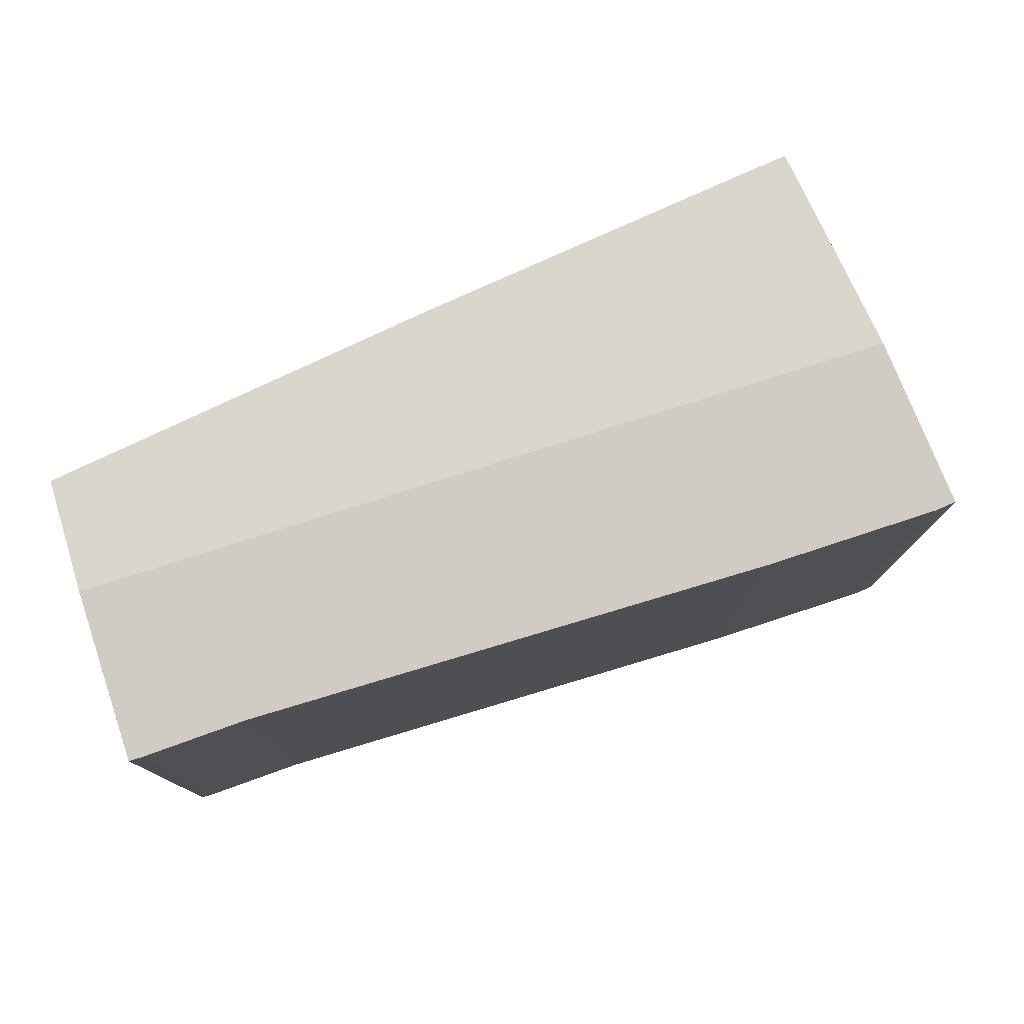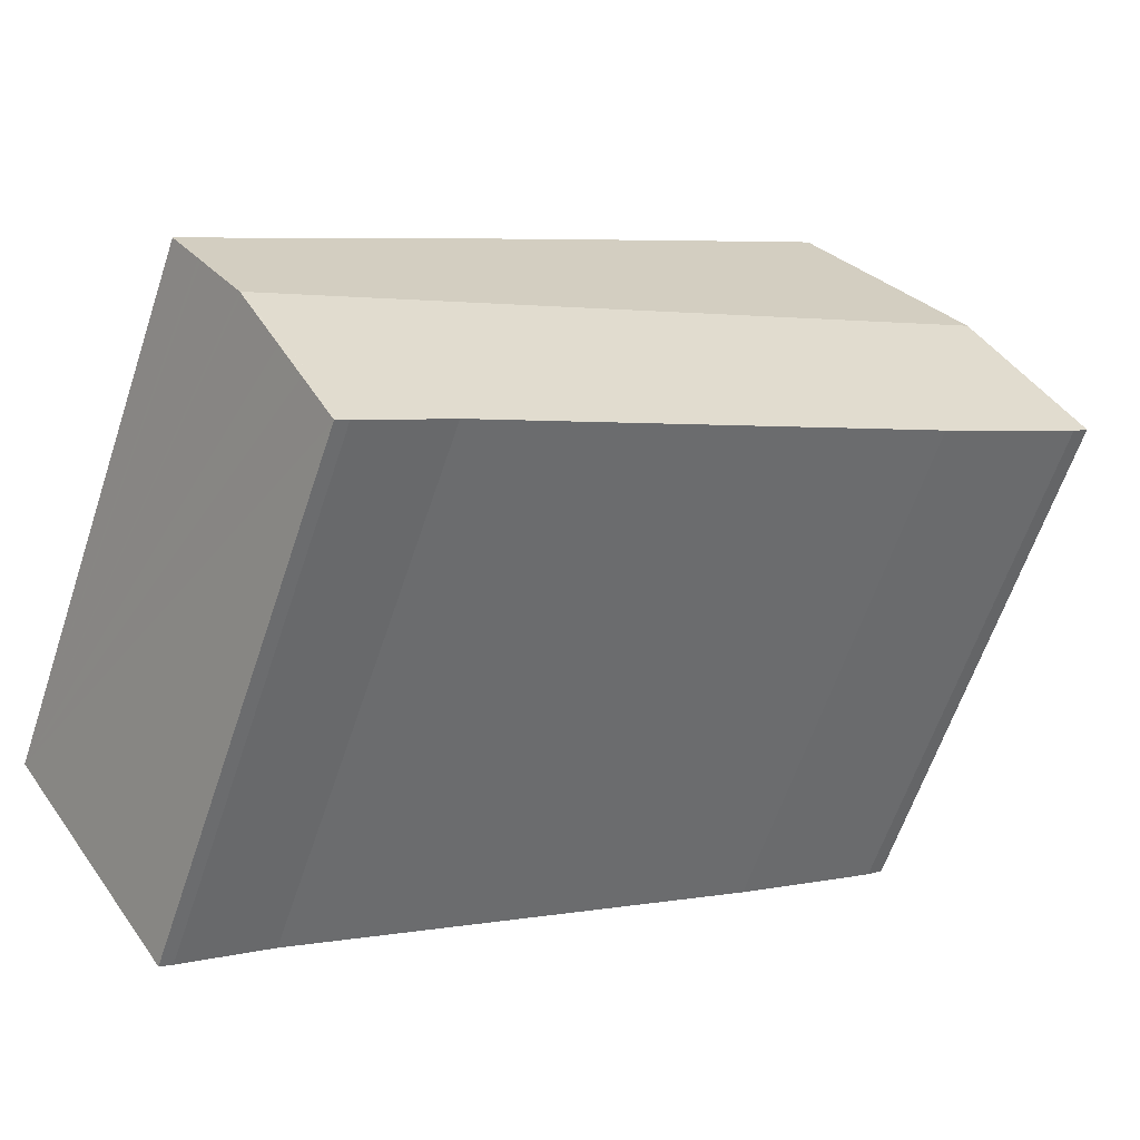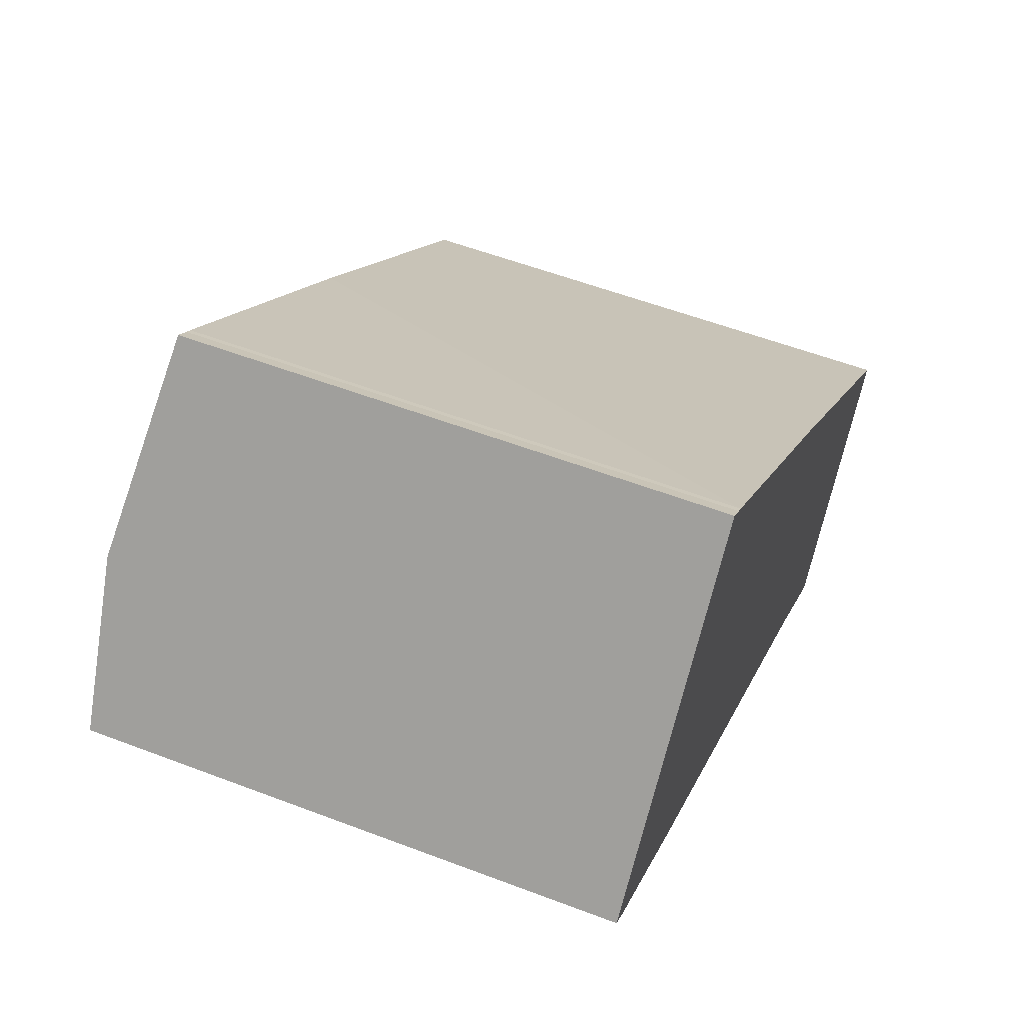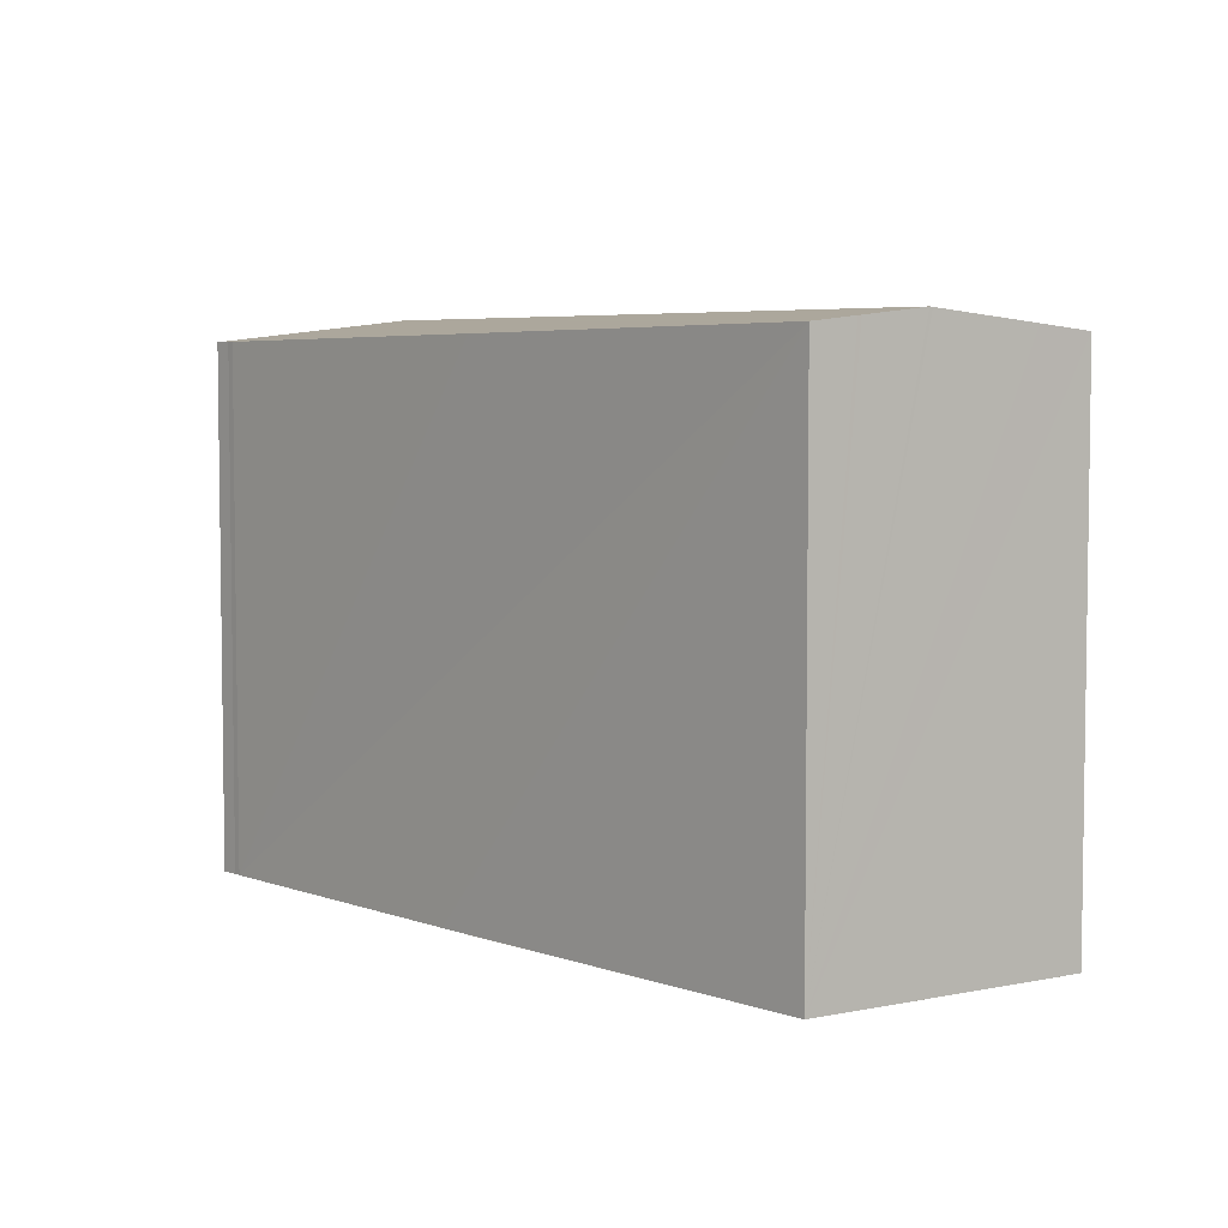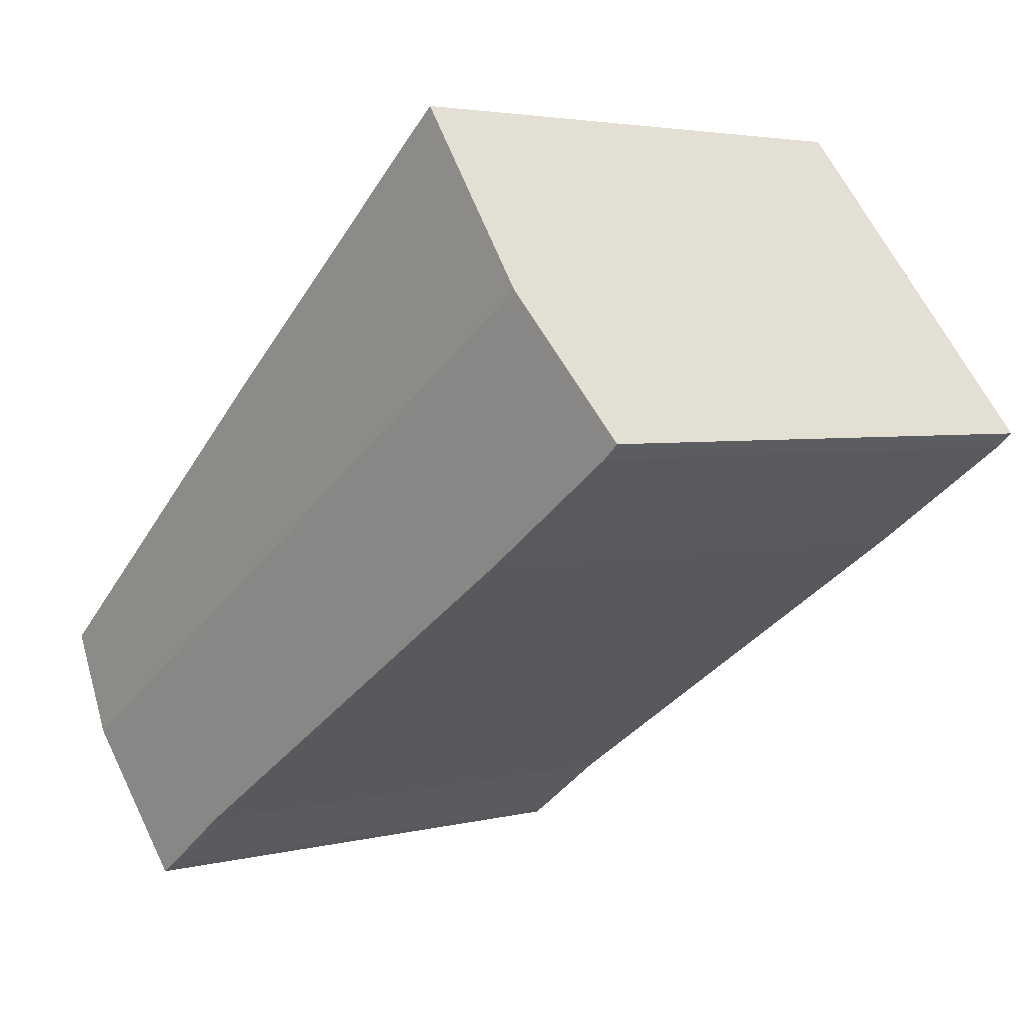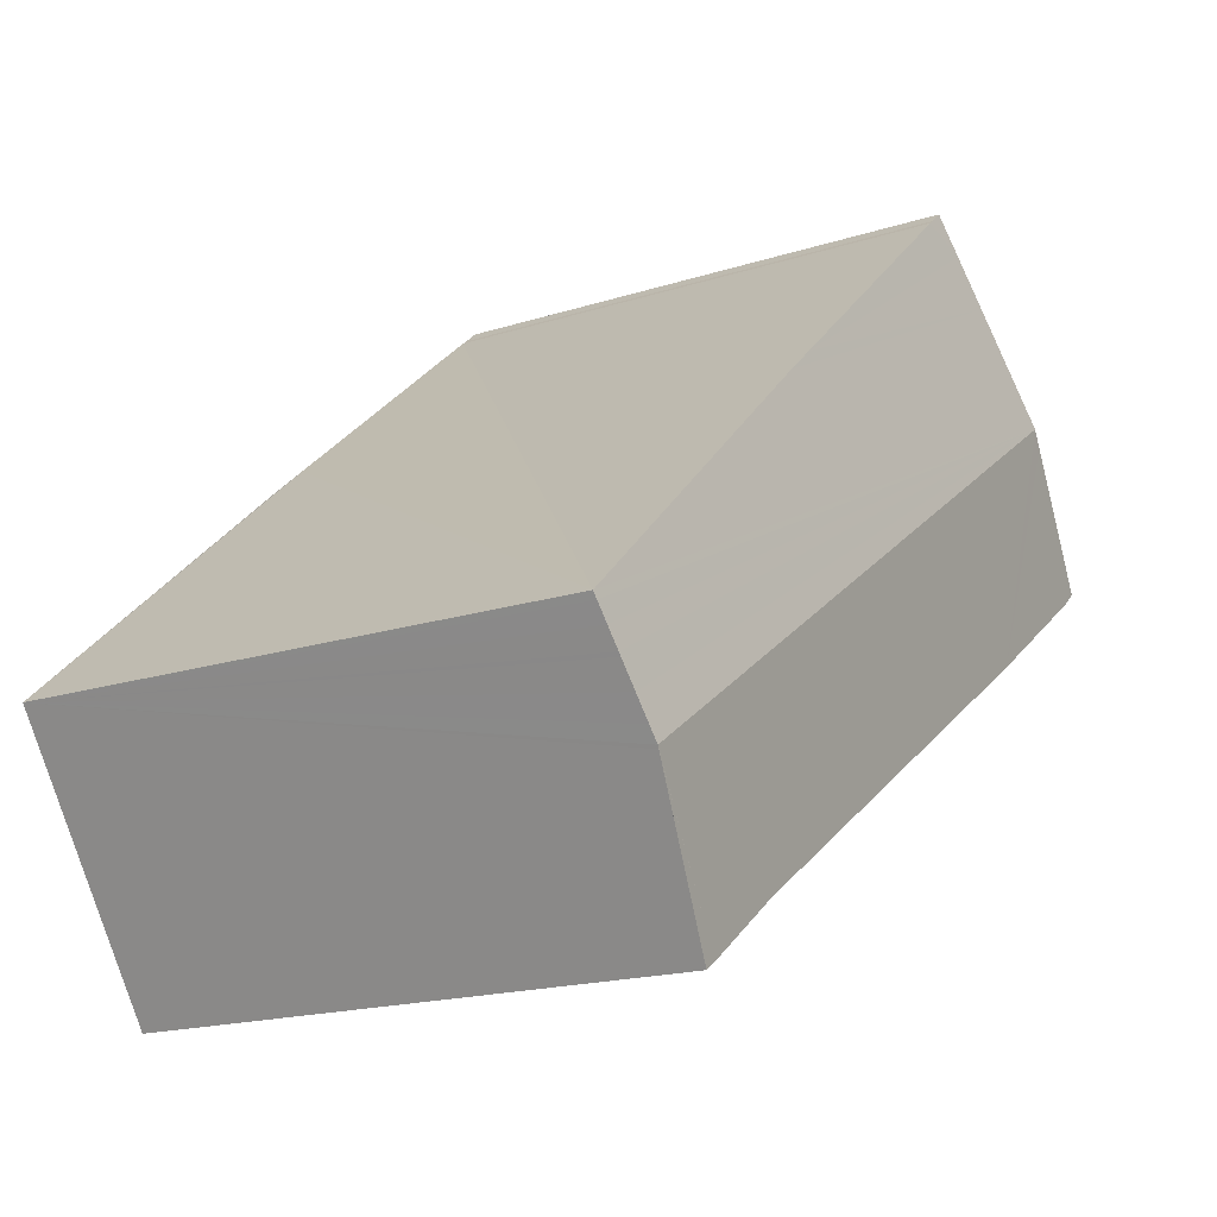
<metadata>
{"format":"obj","ext":"obj","renderer":"f3d","projection":"perspective","resolution":1024,"background":"white","views":[{"elev":79.0,"azim":-163.6,"up":"+Y"},{"elev":-62.5,"azim":161.5,"up":"+Z"},{"elev":56.0,"azim":-68.2,"up":"+Z"},{"elev":5.3,"azim":90.1,"up":"+Y"},{"elev":3.4,"azim":-130.7,"up":"+Z"},{"elev":-17.7,"azim":122.4,"up":"+Z"}]}
</metadata>
<code>
v  7.212 14.03 7.742
v  6.077 14.14 7.186
v  6.83 14.02 8.076
v  7.382 14.03 7.609
v  14.07 14.14 1.803
v  5.147 14.29 6.086
v  14.91 14.16 1.077
v  22.48 14.3 -5.689
v  2.97 14.64 3.511
v  23.11 14.31 -6.249
v  23 14.34 -6.412
v  22.73 14.39 -6.83
v  22.42 14.45 -7.288
v  22.36 14.46 -7.377
v  21.97 14.53 -7.974
v  21.6 14.6 -8.52
v  21.37 14.64 -8.872
v  1.823 14.46 2.155
v  0.43 14.16 -0.363
v  0 14.16 8.673e-16
v  4.272 14.15 -3.009
v  2.644 14.59 3.126
v  16.26 14.18 -10.82
v  18.41 14.16 -12.39
v  18.52 14.16 -12.47
v  21.32 14.63 -8.946
v  18.84 14.16 -12.68
v  19.68 14.32 -11.43
v  20.3 14.44 -10.48
v  0 0 0
v  2.644 -1.914e-16 3.126
v  6.077 -4.4e-16 7.186
v  6.83 -4.945e-16 8.076
v  1.823 -1.32e-16 2.155
v  2.97 -2.15e-16 3.511
v  5.147 -3.727e-16 6.086
v  7.212 -4.741e-16 7.742
v  7.382 -4.659e-16 7.609
v  14.07 -1.104e-16 1.803
v  23.11 3.826e-16 -6.249
v  22.48 3.484e-16 -5.689
v  14.91 -6.595e-17 1.077
v  22.36 4.517e-16 -7.377
v  18.84 7.764e-16 -12.68
v  23 3.926e-16 -6.412
v  22.73 4.182e-16 -6.83
v  22.42 4.463e-16 -7.288
v  21.97 4.883e-16 -7.974
v  21.32 5.478e-16 -8.946
v  21.6 5.217e-16 -8.52
v  21.37 5.433e-16 -8.872
v  20.3 6.419e-16 -10.48
v  19.68 6.996e-16 -11.43
v  0.43 2.223e-17 -0.363
v  18.52 7.635e-16 -12.47
v  16.26 6.626e-16 -10.82
v  18.41 7.585e-16 -12.39
v  4.272 1.842e-16 -3.009
g defaultobject
f 1 2 3
f 2 1 4
f 2 4 5
f 2 5 6
f 6 5 7
f 6 7 8
f 6 8 9
f 9 8 10
f 9 10 11
f 9 11 12
f 9 12 13
f 9 13 14
f 9 14 15
f 9 15 16
f 9 16 17
f 18 19 20
f 19 18 21
f 21 18 22
f 21 22 9
f 21 9 17
f 21 17 23
f 23 17 24
f 24 17 25
f 25 17 26
f 25 26 27
f 27 26 28
f 28 26 29
f 30 18 20
f 18 30 22
f 22 30 9
f 9 30 6
f 6 30 2
f 2 30 3
f 3 30 31
f 3 31 32
f 3 32 33
f 31 30 34
f 32 31 35
f 32 35 36
f 3 37 1
f 37 3 33
f 1 38 4
f 38 1 37
f 38 5 4
f 5 38 7
f 7 38 8
f 8 38 10
f 10 38 39
f 10 39 40
f 40 39 41
f 41 39 42
f 40 11 10
f 11 40 12
f 12 40 13
f 13 40 14
f 14 40 15
f 15 40 16
f 16 40 17
f 17 40 26
f 26 40 29
f 29 40 28
f 28 40 27
f 27 40 43
f 27 43 44
f 43 40 45
f 43 45 46
f 43 46 47
f 44 43 48
f 44 48 49
f 49 48 50
f 49 50 51
f 44 49 52
f 44 52 53
f 19 30 20
f 30 19 54
f 44 25 27
f 25 44 55
f 55 24 25
f 24 55 23
f 23 55 56
f 56 55 57
f 56 21 23
f 21 56 58
f 21 54 19
f 54 21 58
f 44 57 55
f 57 44 53
f 57 53 56
f 56 53 30
f 30 53 34
f 34 53 52
f 34 52 49
f 34 49 31
f 31 49 35
f 35 49 51
f 35 51 50
f 35 50 36
f 36 50 48
f 36 48 43
f 36 43 47
f 36 47 46
f 36 46 45
f 36 45 40
f 36 40 41
f 36 41 42
f 36 42 32
f 32 42 39
f 32 39 38
f 32 38 37
f 32 37 33
f 56 54 58
f 54 56 30

</code>
